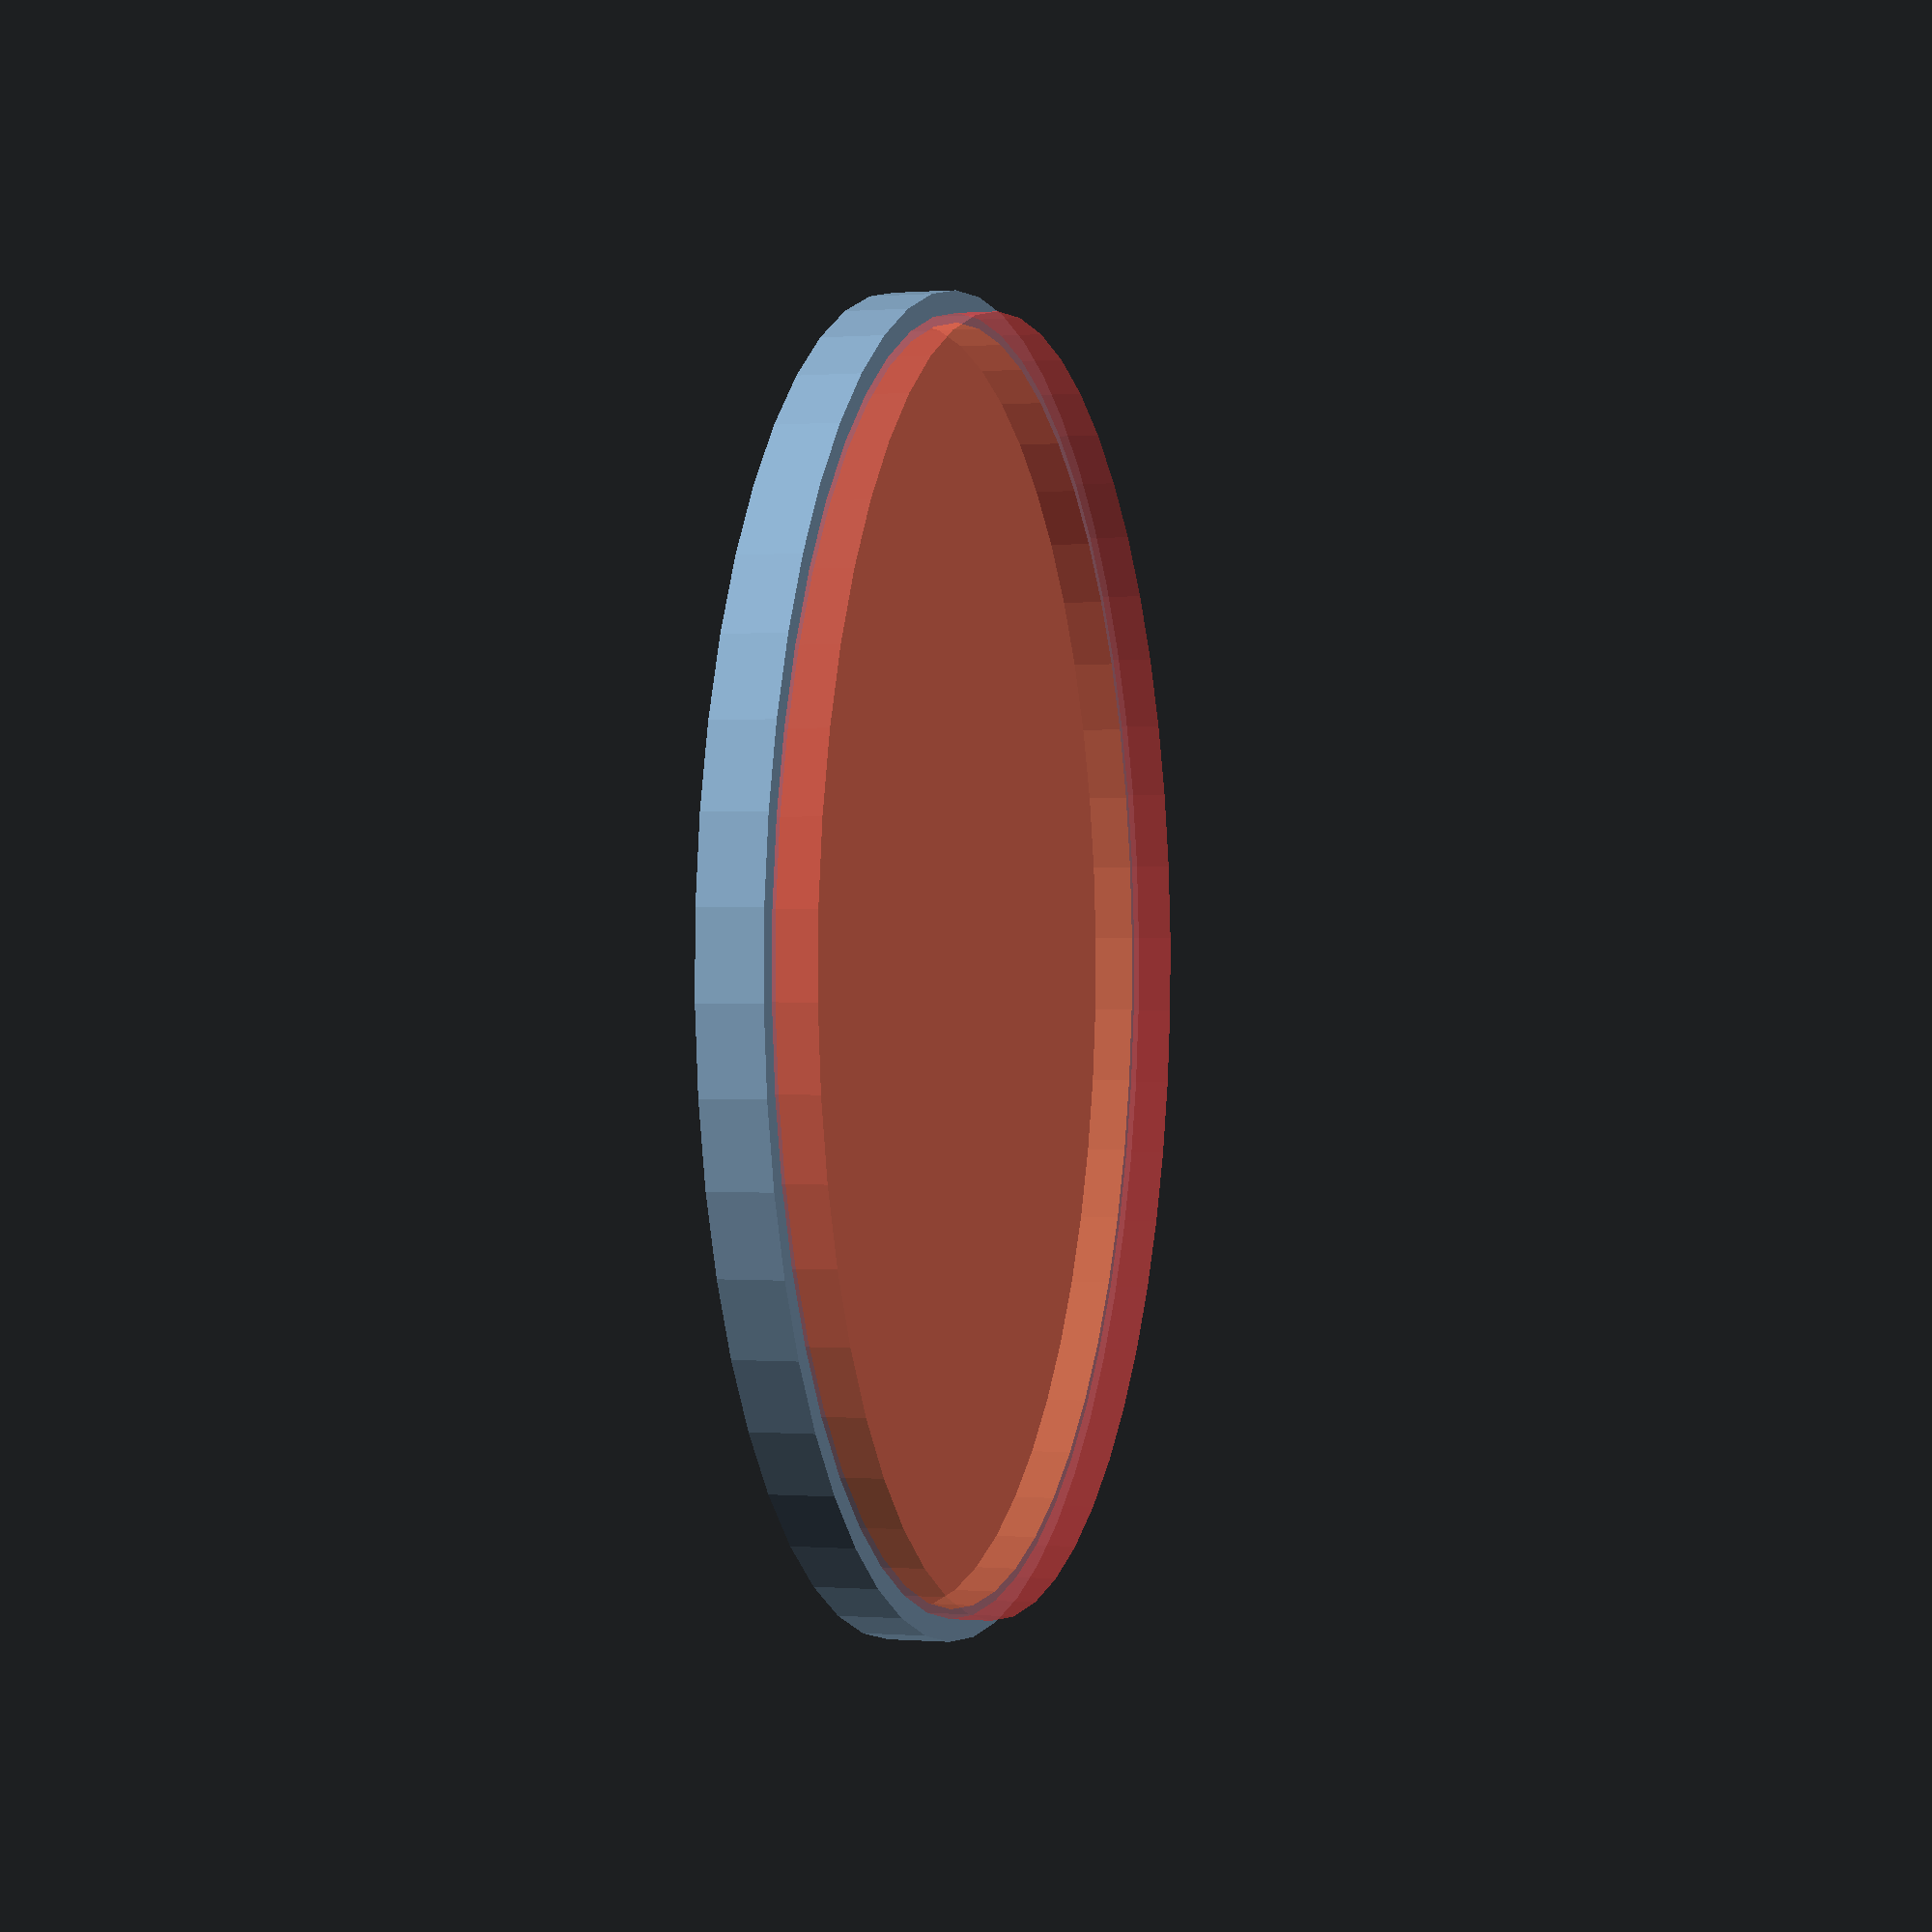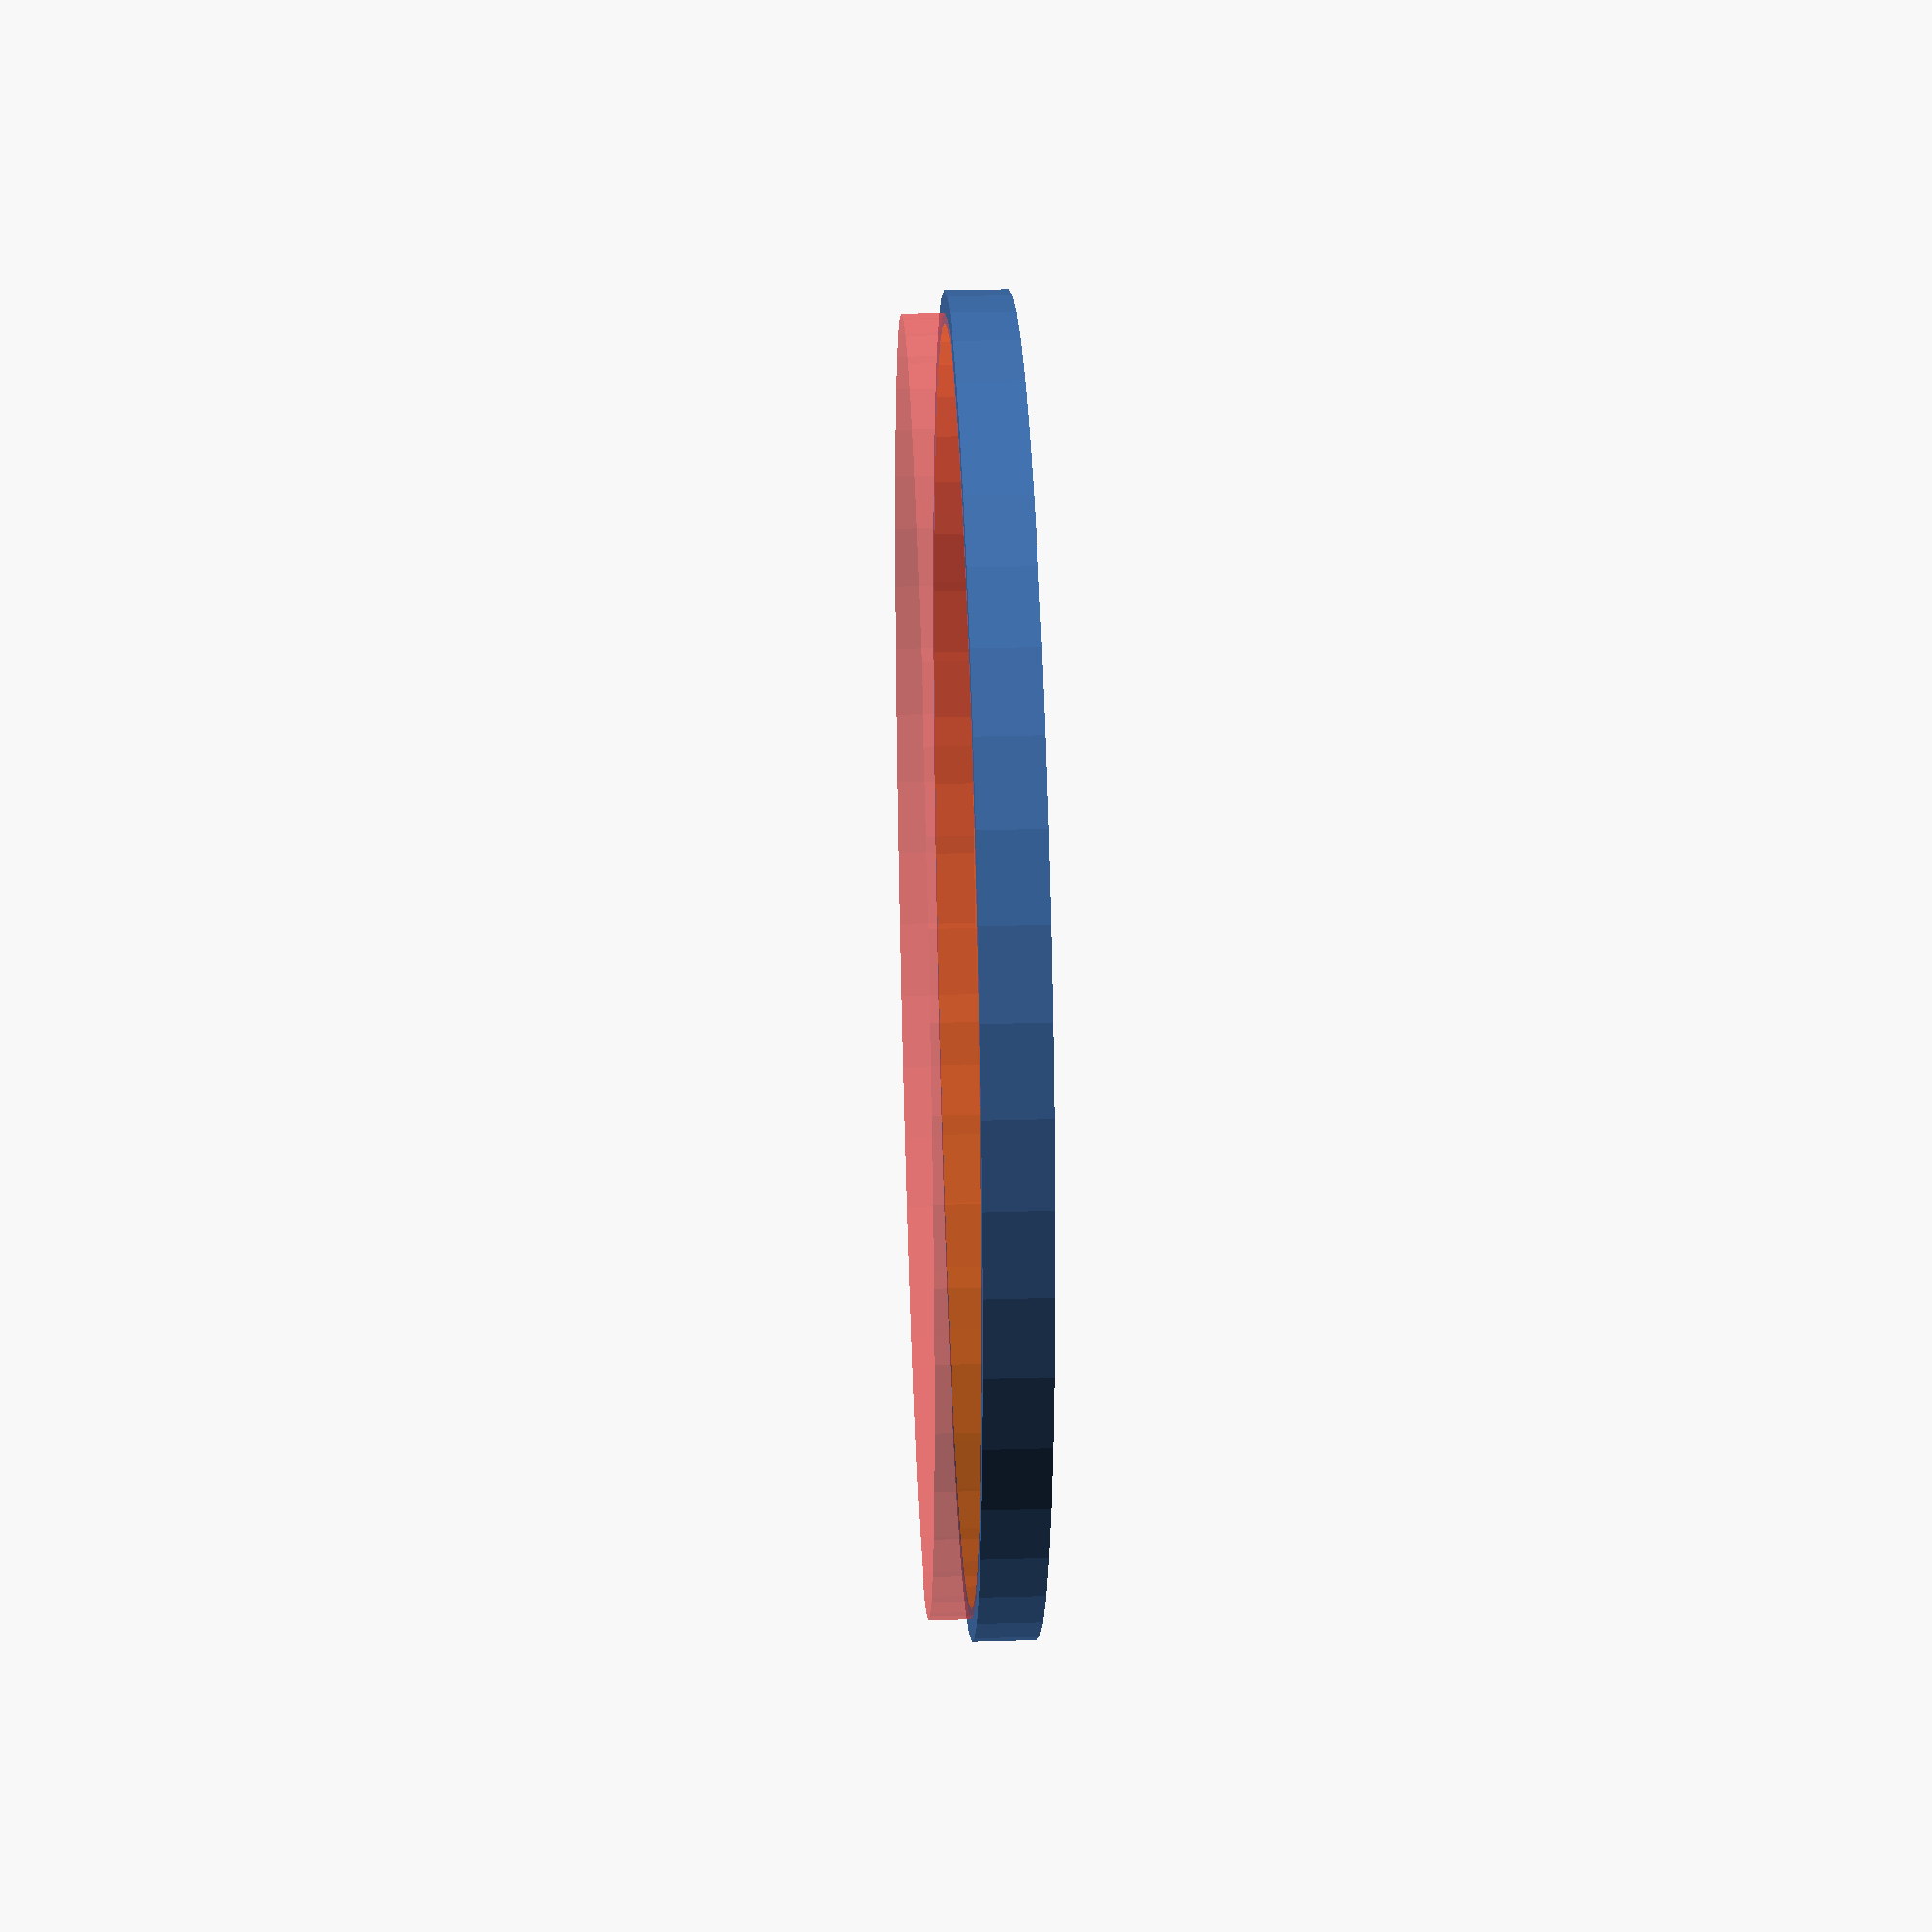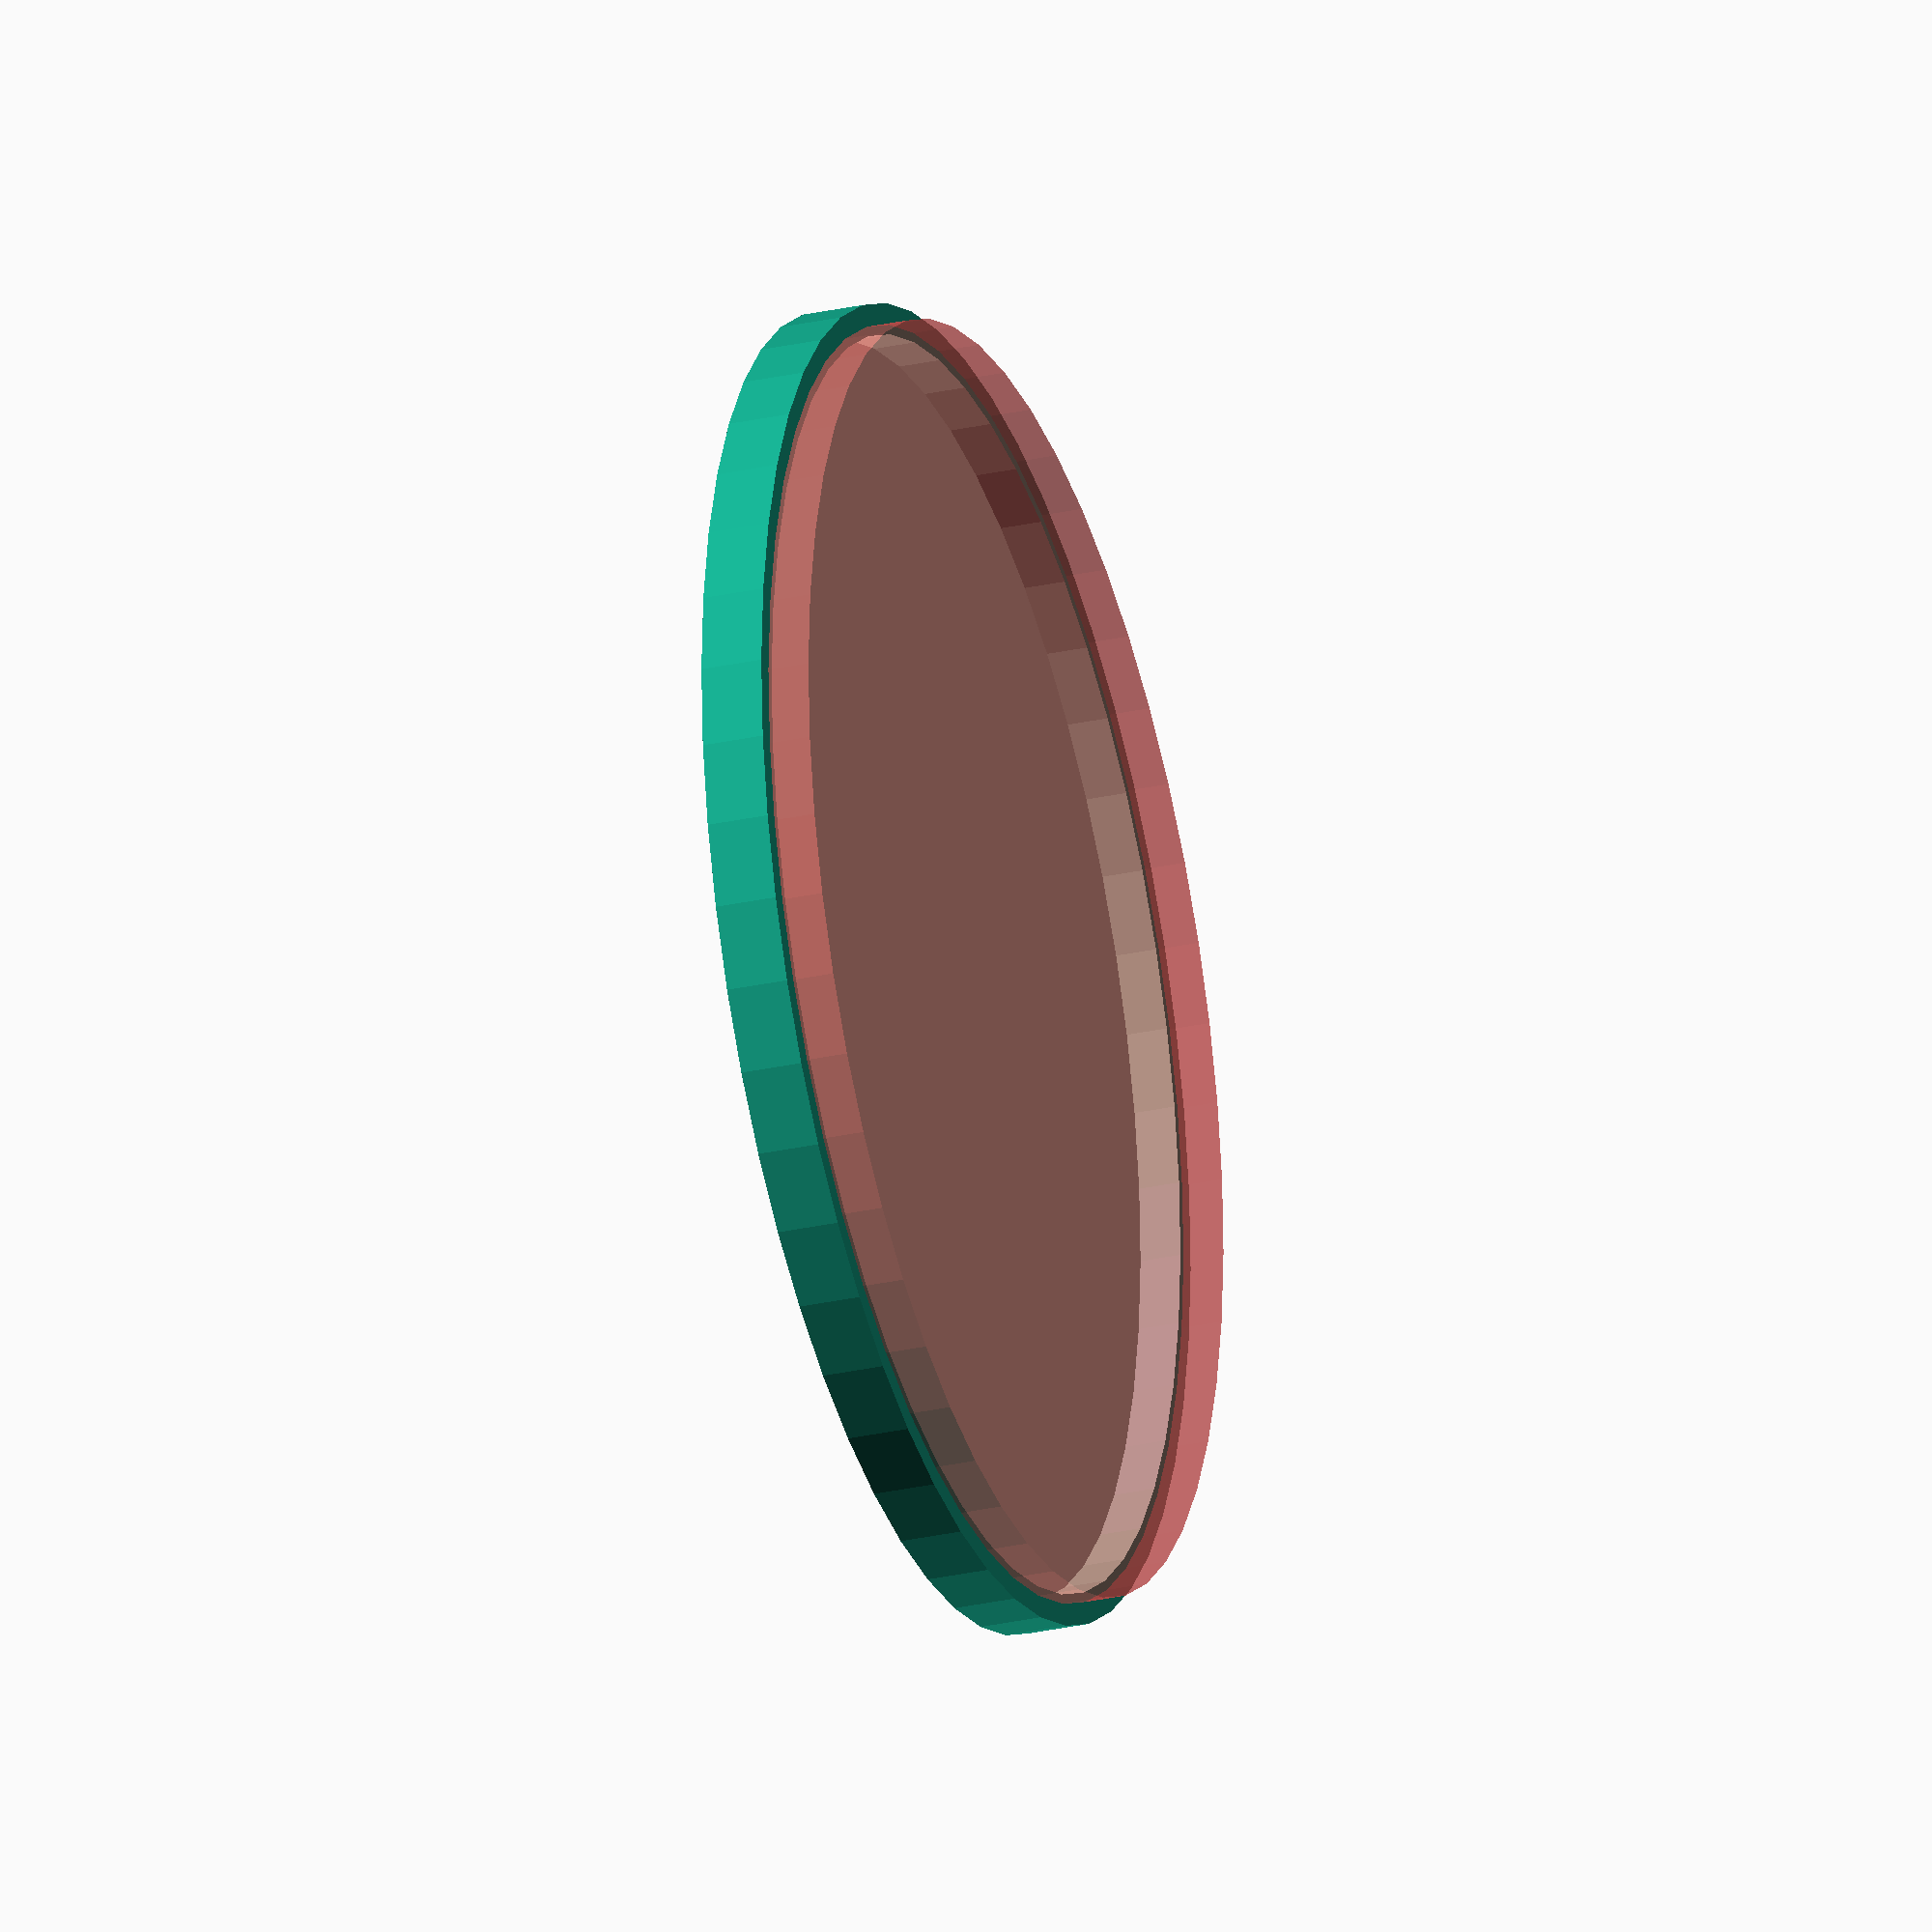
<openscad>
$fn=50;
ht=156;
hb=5;
diam=123;
wall=2;

module box() {
difference() {
    union() {
        cylinder(ht,d=diam+2);
        cylinder(hb,d=diam+5);
        #translate([0,0,ht-hb]) cylinder(hb,d=diam+5);
    }
    translate([0,0,2]) cylinder(ht,d=diam);
    translate([0,0,0]) cylinder(ht,d=5);
}
}

module lid() {
    difference() {
        union() {
            cylinder(6,d=diam+4);
            #cylinder(10,d=diam-.2);
        }
        translate([0,0,2]) cylinder(ht,d=diam-2);

    }
}

// translate([0,0,165]) rotate([180,0,0]) box();
lid();

</openscad>
<views>
elev=179.8 azim=307.0 roll=253.9 proj=p view=wireframe
elev=327.2 azim=165.9 roll=87.8 proj=p view=wireframe
elev=208.2 azim=158.9 roll=251.3 proj=o view=wireframe
</views>
